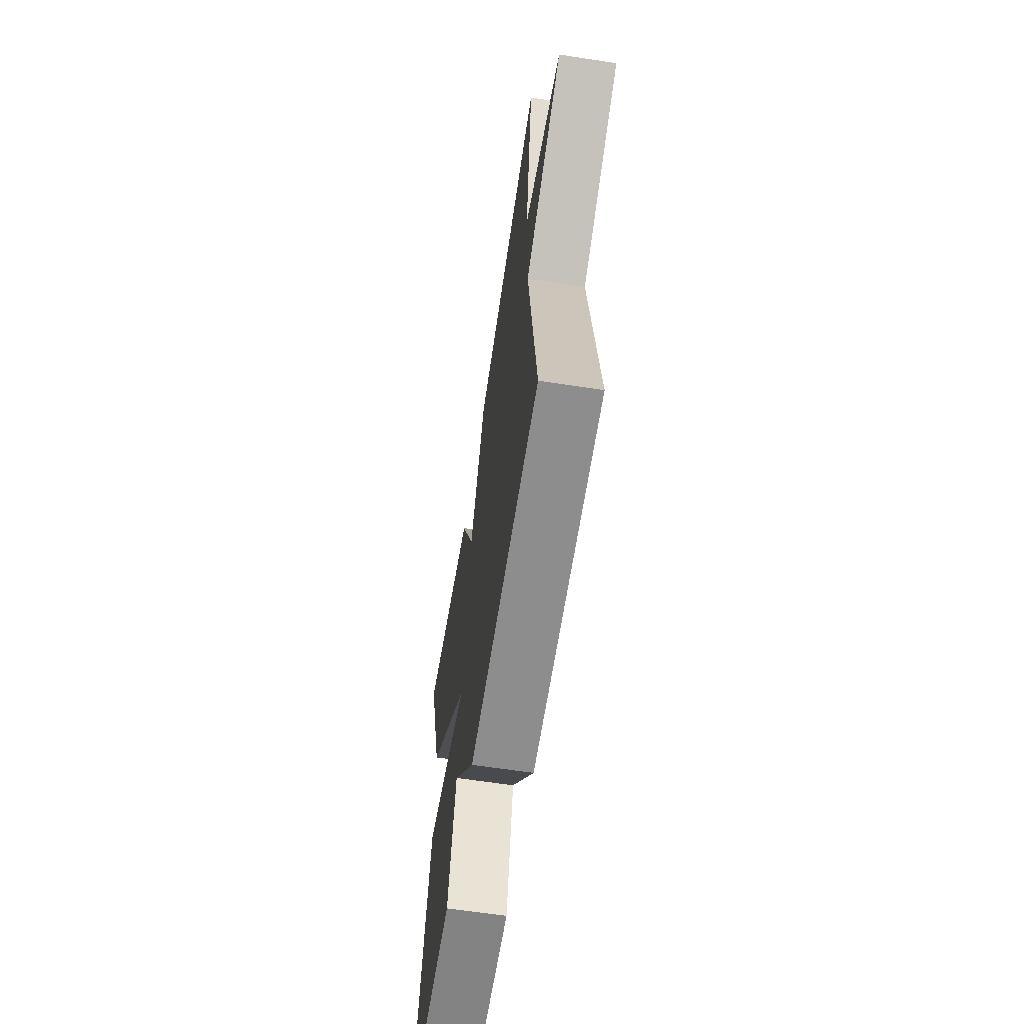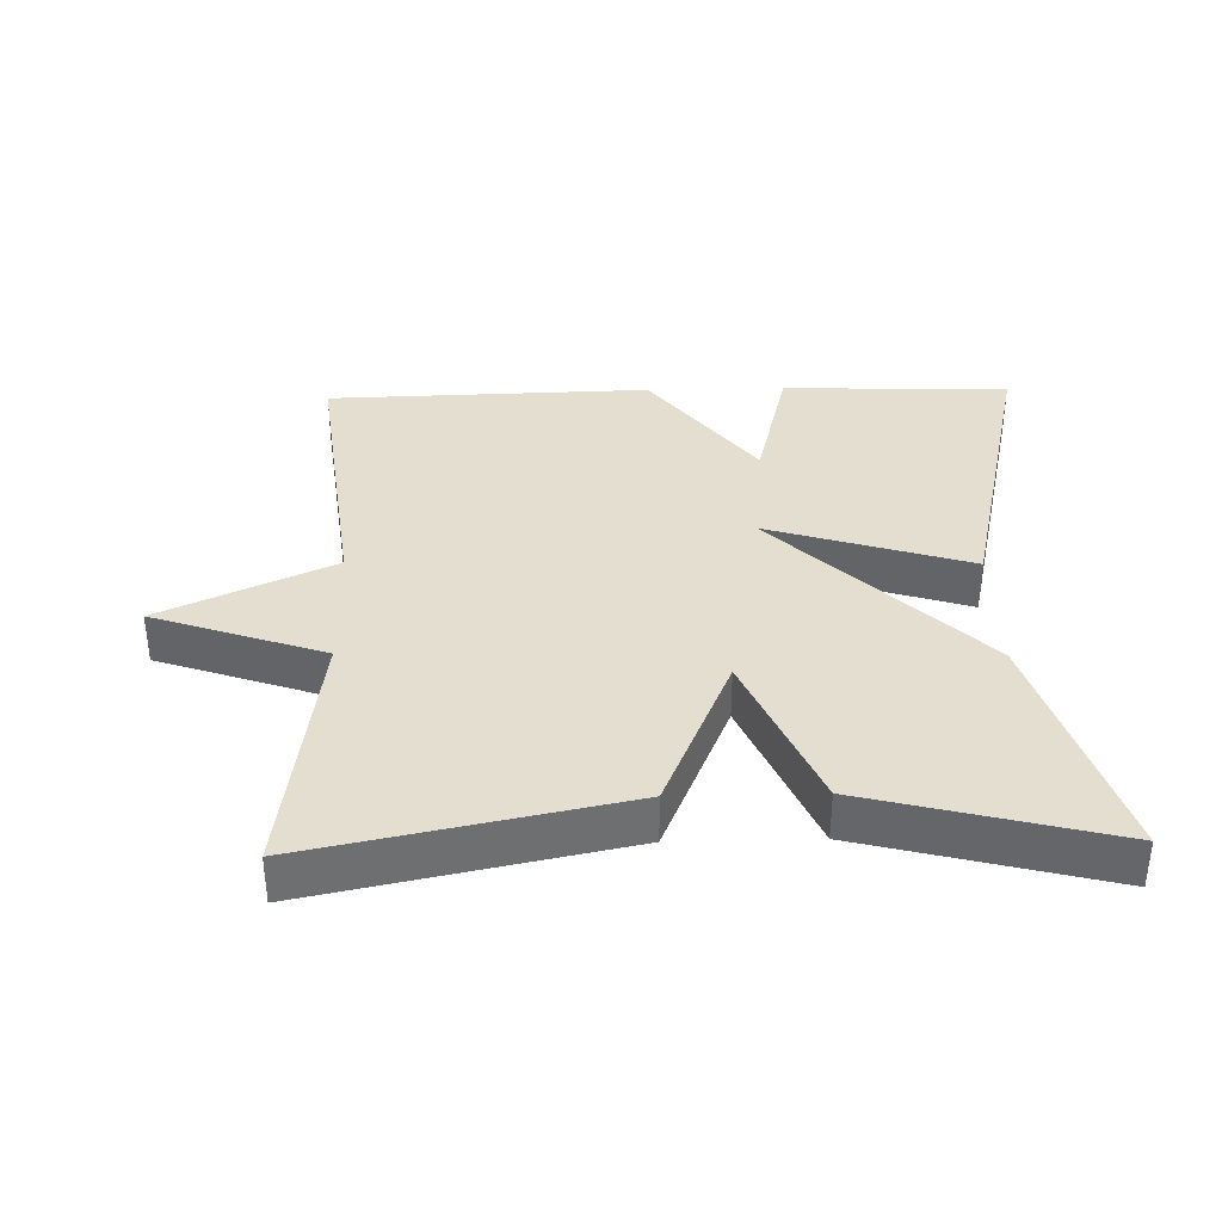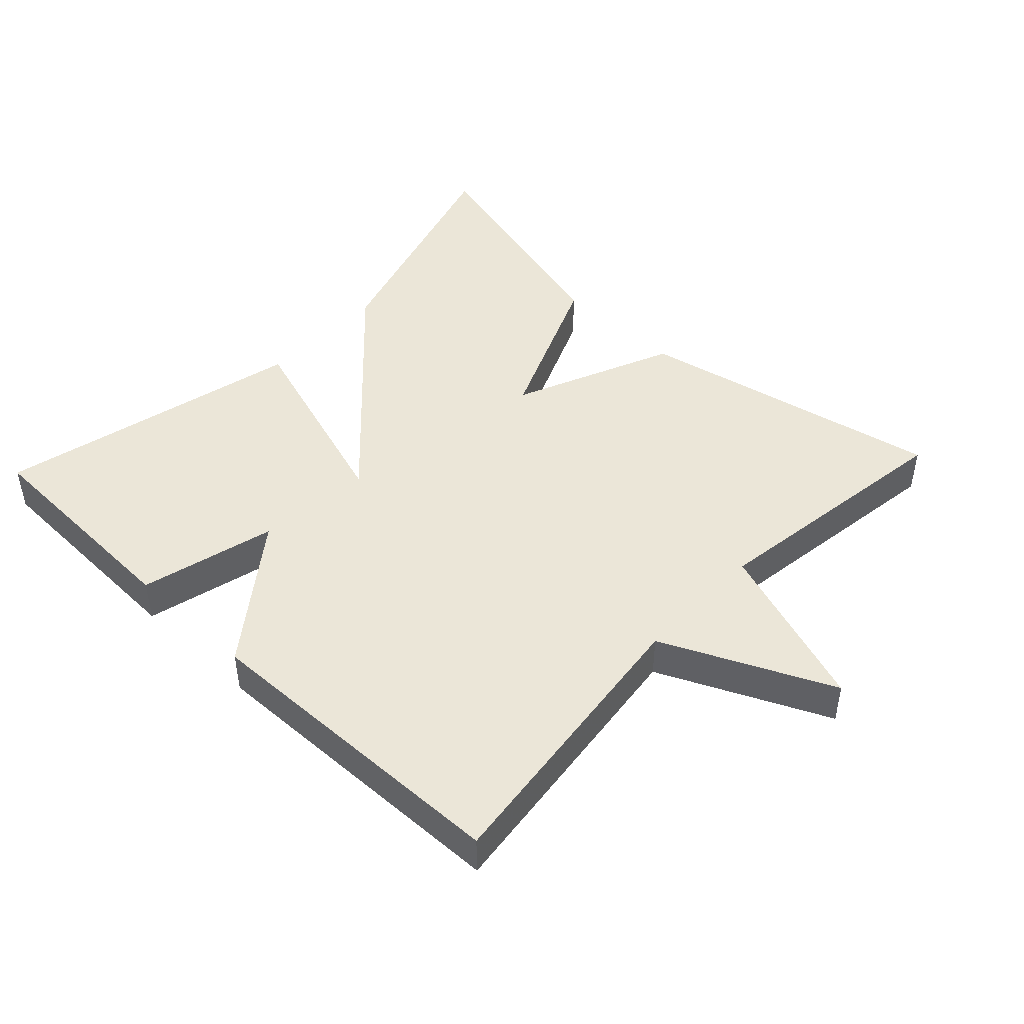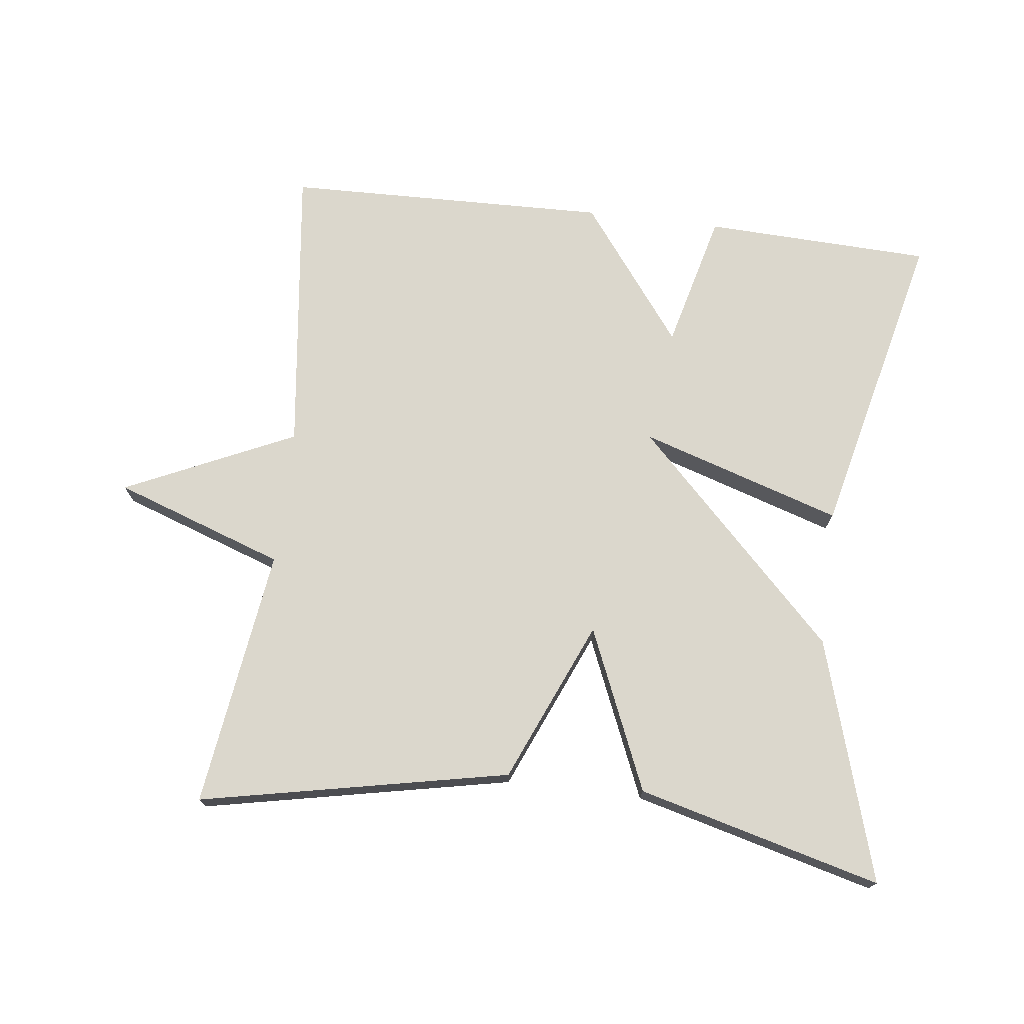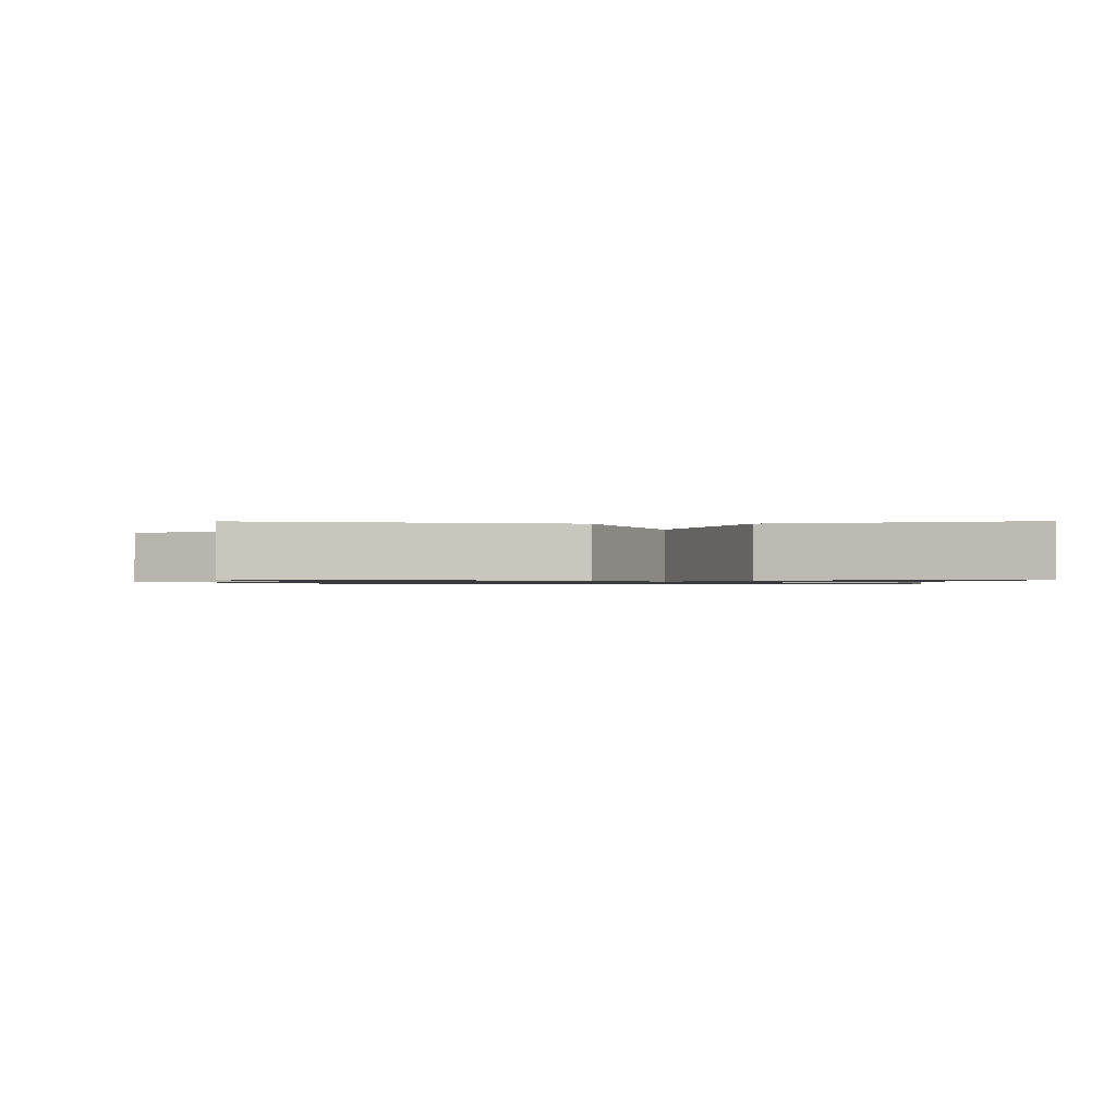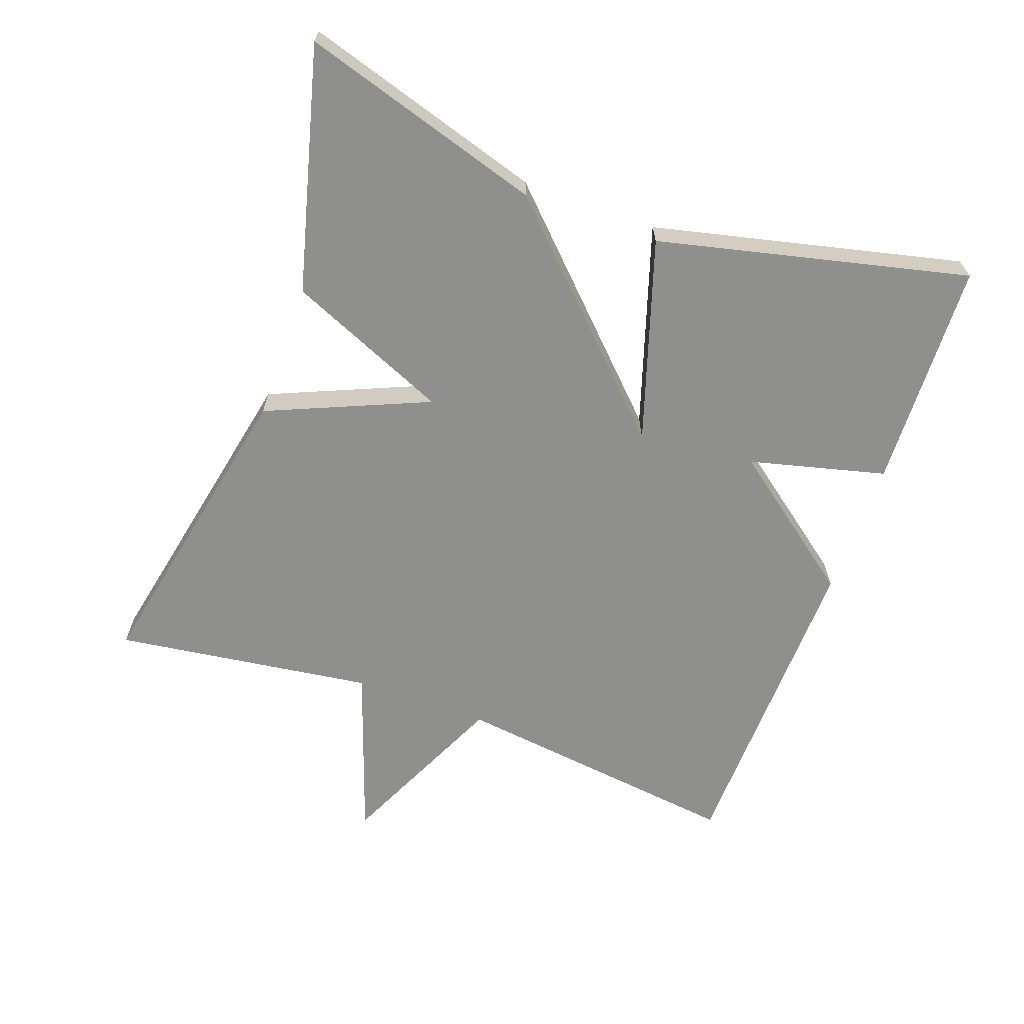
<metadata>
{"format":"obj","ext":"obj","renderer":"f3d","projection":"perspective","resolution":1024,"background":"white","views":[{"elev":-63.1,"azim":-98.8,"up":"+Z"},{"elev":35.9,"azim":-1.5,"up":"+Y"},{"elev":46.1,"azim":-136.6,"up":"+Y"},{"elev":73.3,"azim":7.0,"up":"+Y"},{"elev":-1.0,"azim":0.6,"up":"+Y"},{"elev":-65.3,"azim":70.2,"up":"+Y"}]}
</metadata>
<code>
v -0.5 0.07 0.5
v -0.052 0.07 0.408
v 0.048 0.07 0.174
v 0.148 0.07 0.408
v 0.5 0.07 0.5
v 0.394 0.07 0.15
v 0.102 0.07 -0.143
v 0.394 0.07 -0.05
v 0.5 0.07 -0.5
v 0.17 0.07 -0.512
v 0.12 0.07 -0.314
v -0.03 0.07 -0.512
v -0.5 0.07 -0.5
v -0.448 0.07 -0.076
v -0.695 0.07 0.038
v -0.448 0.07 0.124
v -0.5 0 0.5
v -0.052 0 0.408
v 0.048 0 0.174
v 0.148 0 0.408
v 0.5 0 0.5
v 0.394 0 0.15
v 0.102 0 -0.143
v 0.394 0 -0.05
v 0.5 0 -0.5
v 0.17 0 -0.512
v 0.12 0 -0.314
v -0.03 0 -0.512
v -0.5 0 -0.5
v -0.448 0 -0.076
v -0.695 0 0.038
v -0.448 0 0.124
f 14 15 16
f 11 12 13 14
f 11 14 16
f 9 10 11
f 8 9 11
f 7 8 11
f 1 2 3
f 16 1 3
f 11 16 3
f 7 11 3
f 5 6 7
f 4 5 7
f 3 4 7
f 32 31 30
f 30 29 28 27
f 32 30 27
f 27 26 25
f 27 25 24
f 27 24 23
f 19 18 17
f 19 17 32
f 19 32 27
f 19 27 23
f 23 22 21
f 23 21 20
f 23 20 19
f 1 17 18 2
f 2 18 19 3
f 3 19 20 4
f 4 20 21 5
f 5 21 22 6
f 6 22 23 7
f 7 23 24 8
f 8 24 25 9
f 9 25 26 10
f 10 26 27 11
f 11 27 28 12
f 12 28 29 13
f 13 29 30 14
f 14 30 31 15
f 15 31 32 16
f 16 32 17 1

</code>
